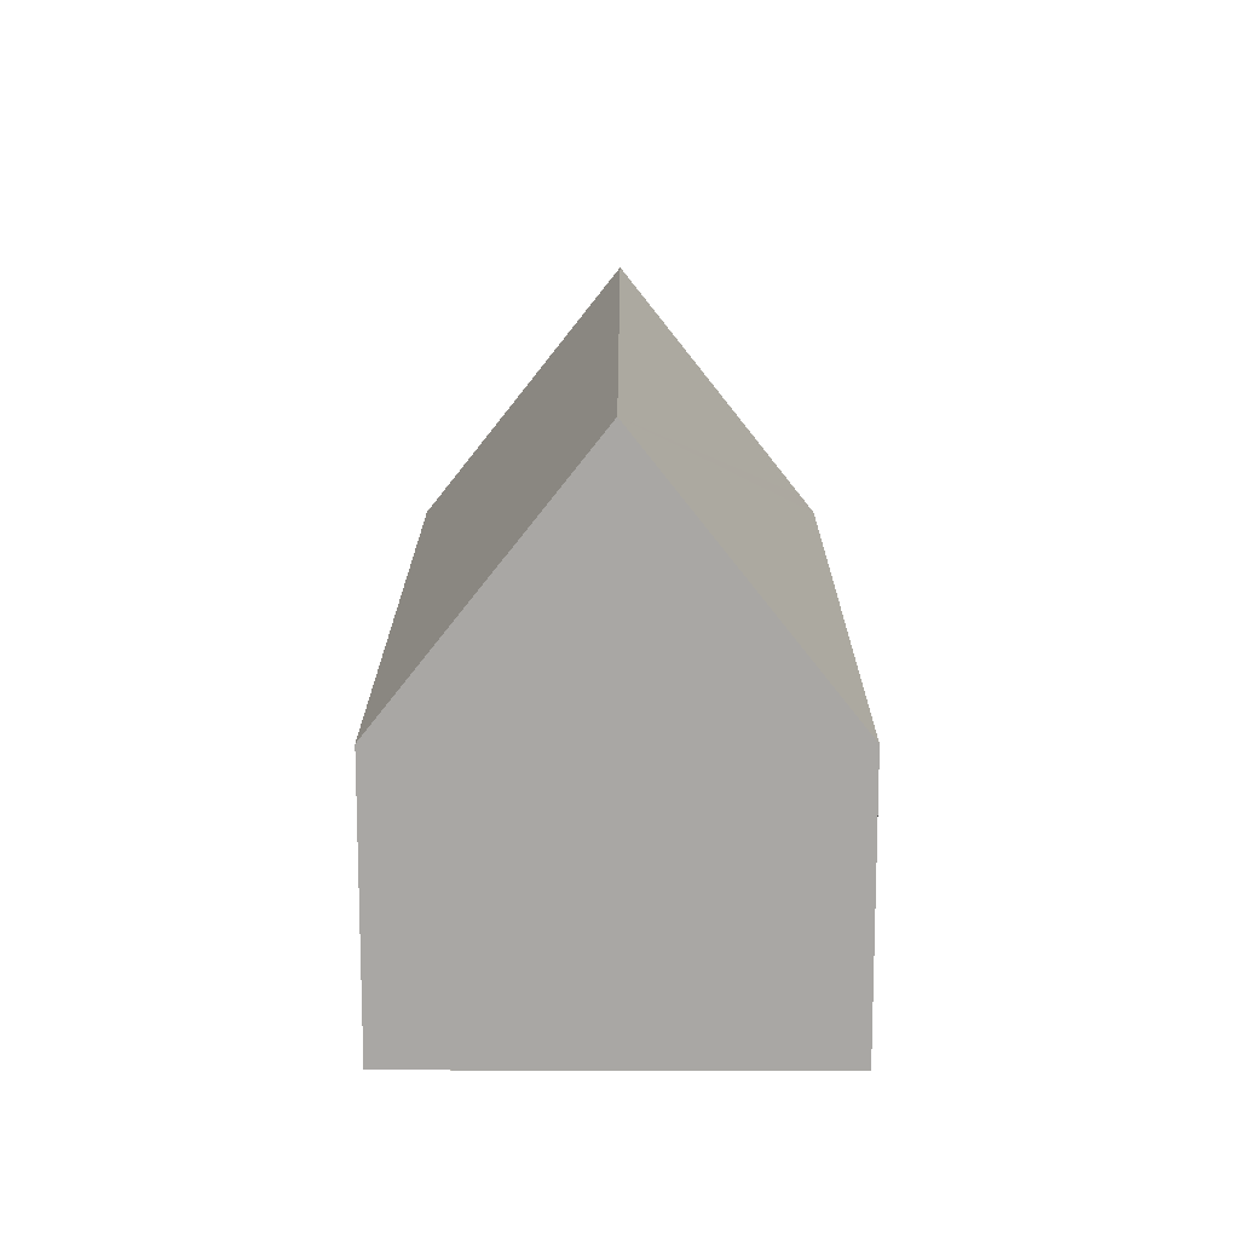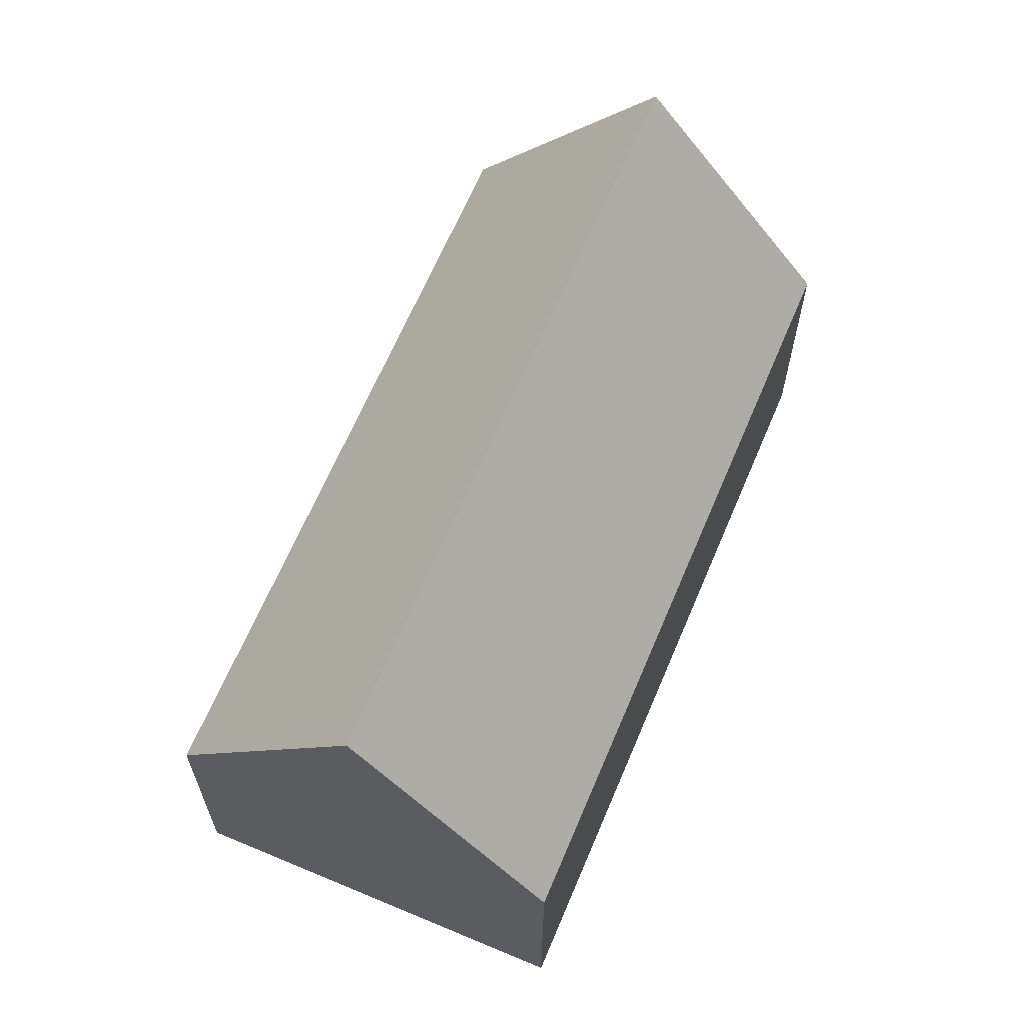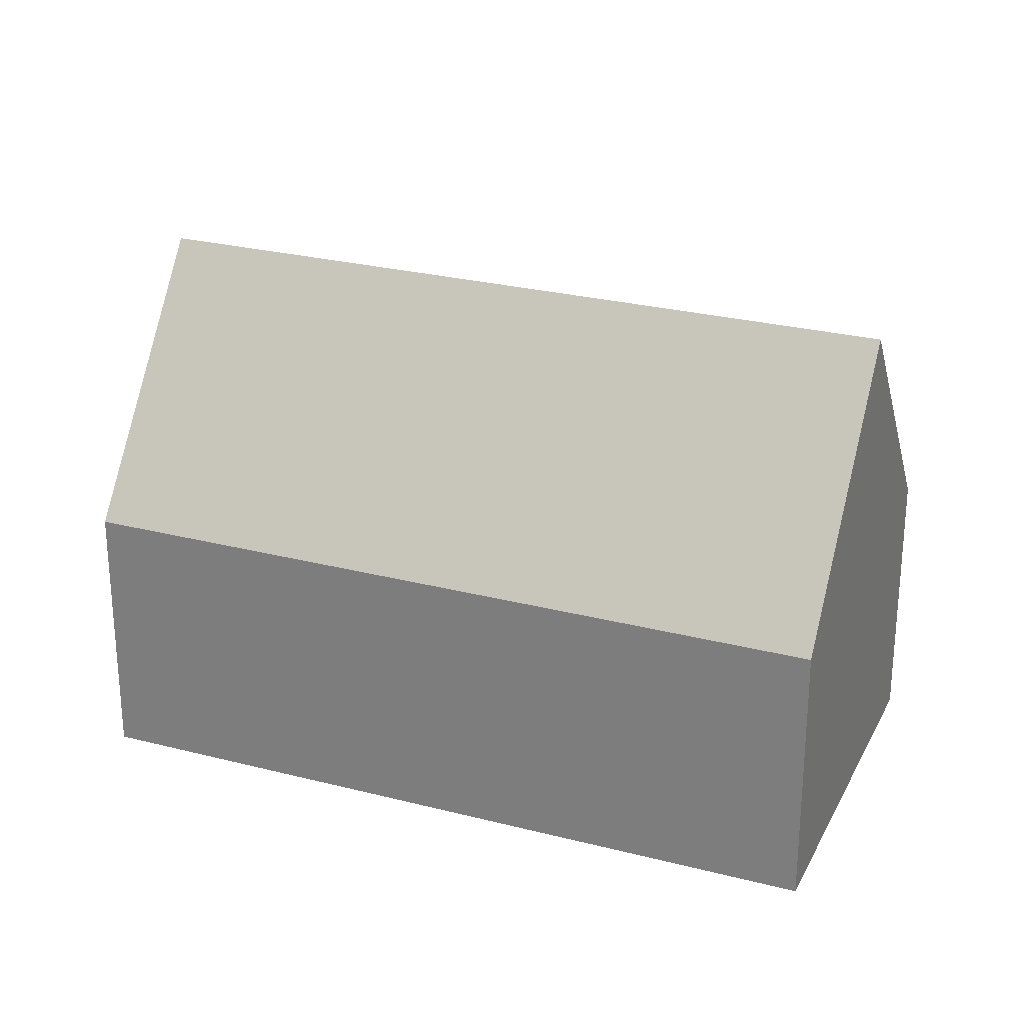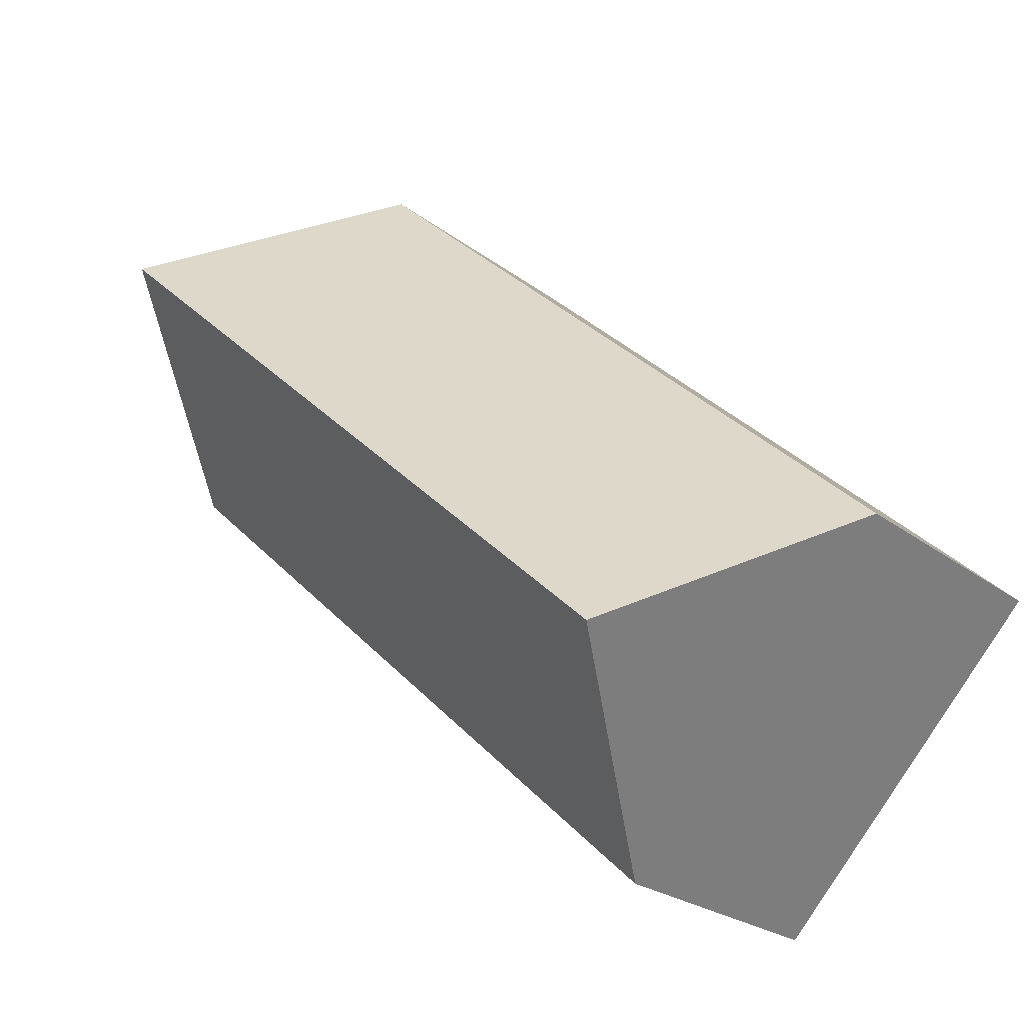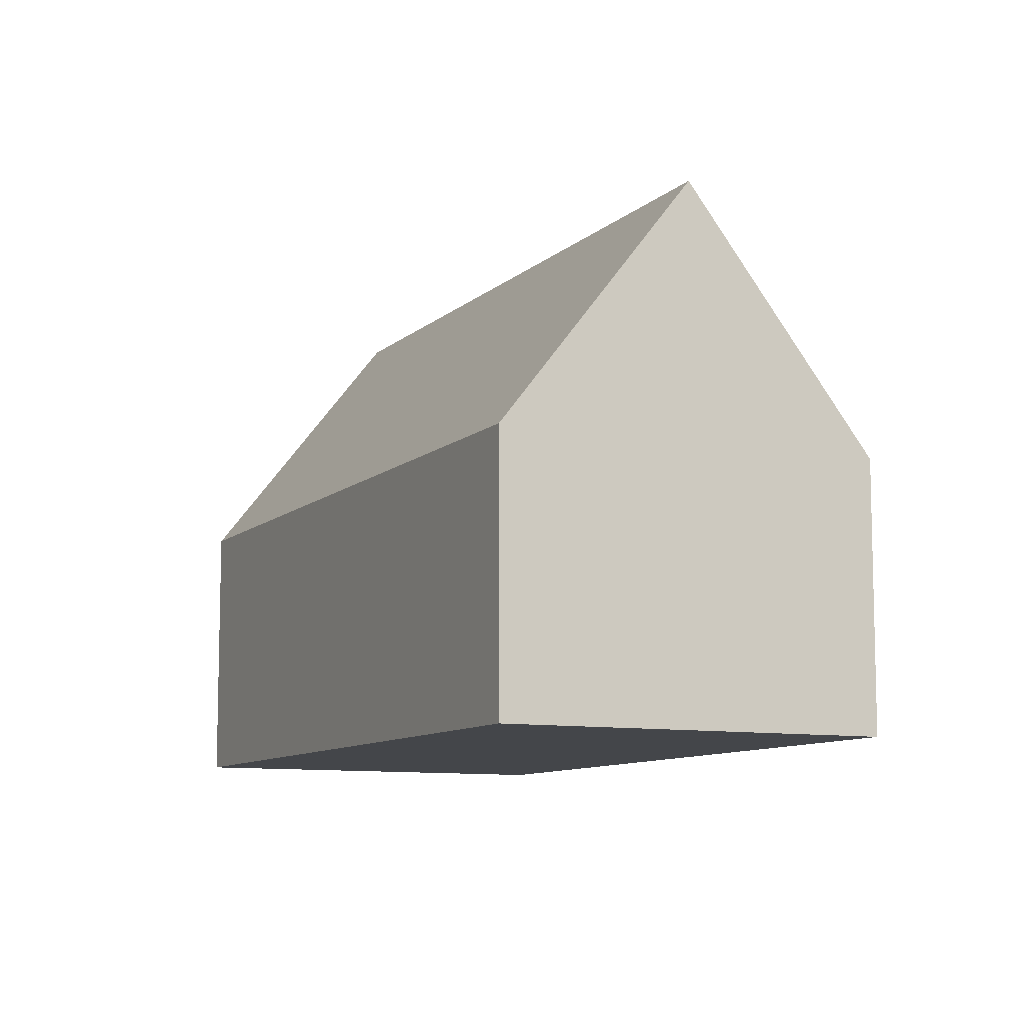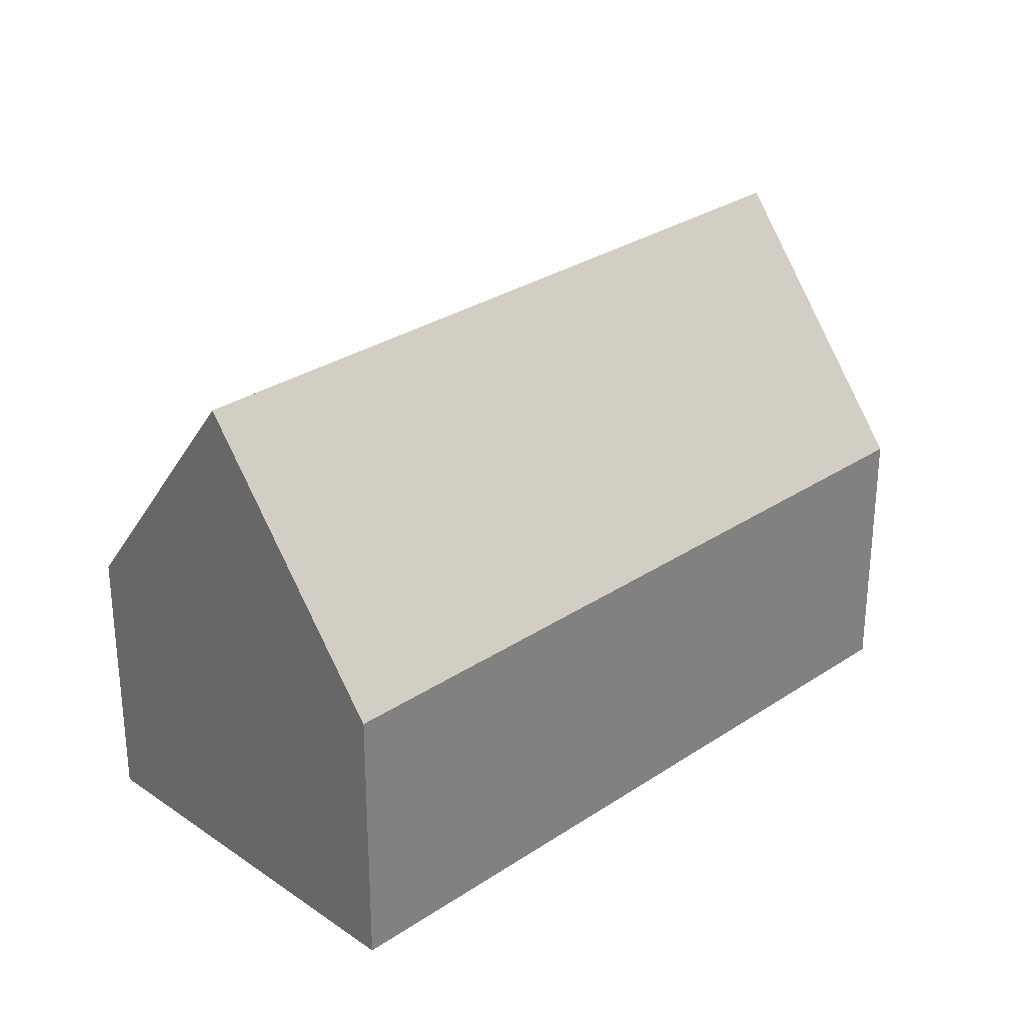
<metadata>
{"format":"obj","ext":"obj","renderer":"f3d","projection":"perspective","resolution":1024,"background":"white","views":[{"elev":15.3,"azim":-132.7,"up":"+Y"},{"elev":65.0,"azim":-110.0,"up":"+Y"},{"elev":26.6,"azim":159.1,"up":"+Y"},{"elev":-23.7,"azim":-141.7,"up":"+Z"},{"elev":-9.5,"azim":-158.6,"up":"+Y"},{"elev":29.4,"azim":-87.4,"up":"+Y"}]}
</metadata>
<code>
v  17.36 6.75 2.492
v  17.67 13.09 9.586
v  21.05 6.754 5.917
v  8.021 6.739 -6.191
v  6.805 6.738 -7.321
v  3.4 13.09 -3.658
v  14.29 6.746 13.26
v  0 6.746 4.131e-16
v  14.52 7.191 13
v  6.805 4.483e-16 -7.321
v  3.4 2.24e-16 -3.658
v  0 0 0
v  14.29 -8.12e-16 13.26
v  14.52 -7.962e-16 13
v  17.67 -5.87e-16 9.586
v  21.05 -3.623e-16 5.917
v  17.36 -1.526e-16 2.492
v  8.021 3.791e-16 -6.191
g defaultobject
f 1 2 3
f 2 1 4
f 2 4 5
f 2 5 6
f 7 6 8
f 6 7 9
f 6 9 2
f 5 8 6
f 8 5 10
f 8 10 11
f 8 11 12
f 12 7 8
f 7 12 13
f 9 3 2
f 3 9 7
f 3 7 13
f 3 13 14
f 3 14 15
f 3 15 16
f 16 1 3
f 1 16 17
f 1 17 4
f 4 17 18
f 4 18 5
f 5 18 10
f 11 13 12
f 13 11 14
f 14 11 15
f 15 11 10
f 15 10 16
f 16 10 17
f 17 10 18

</code>
